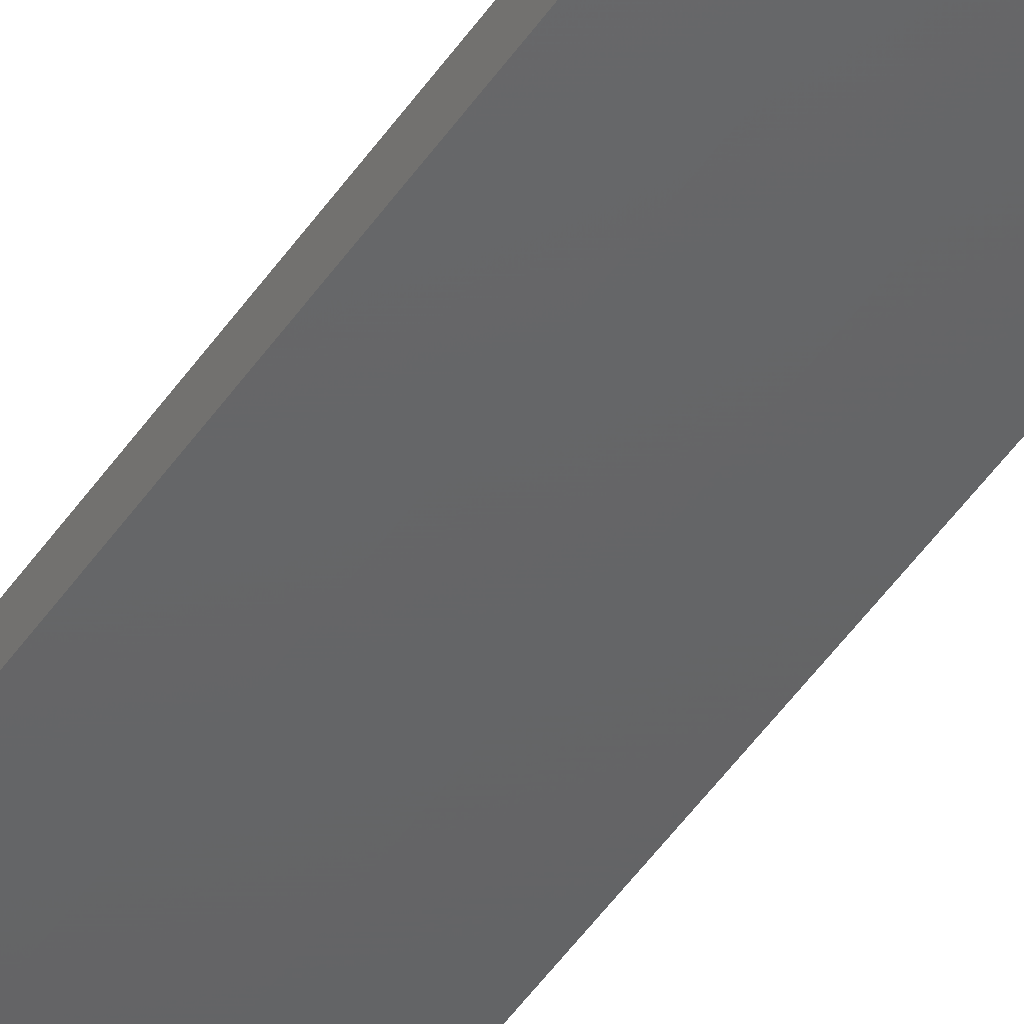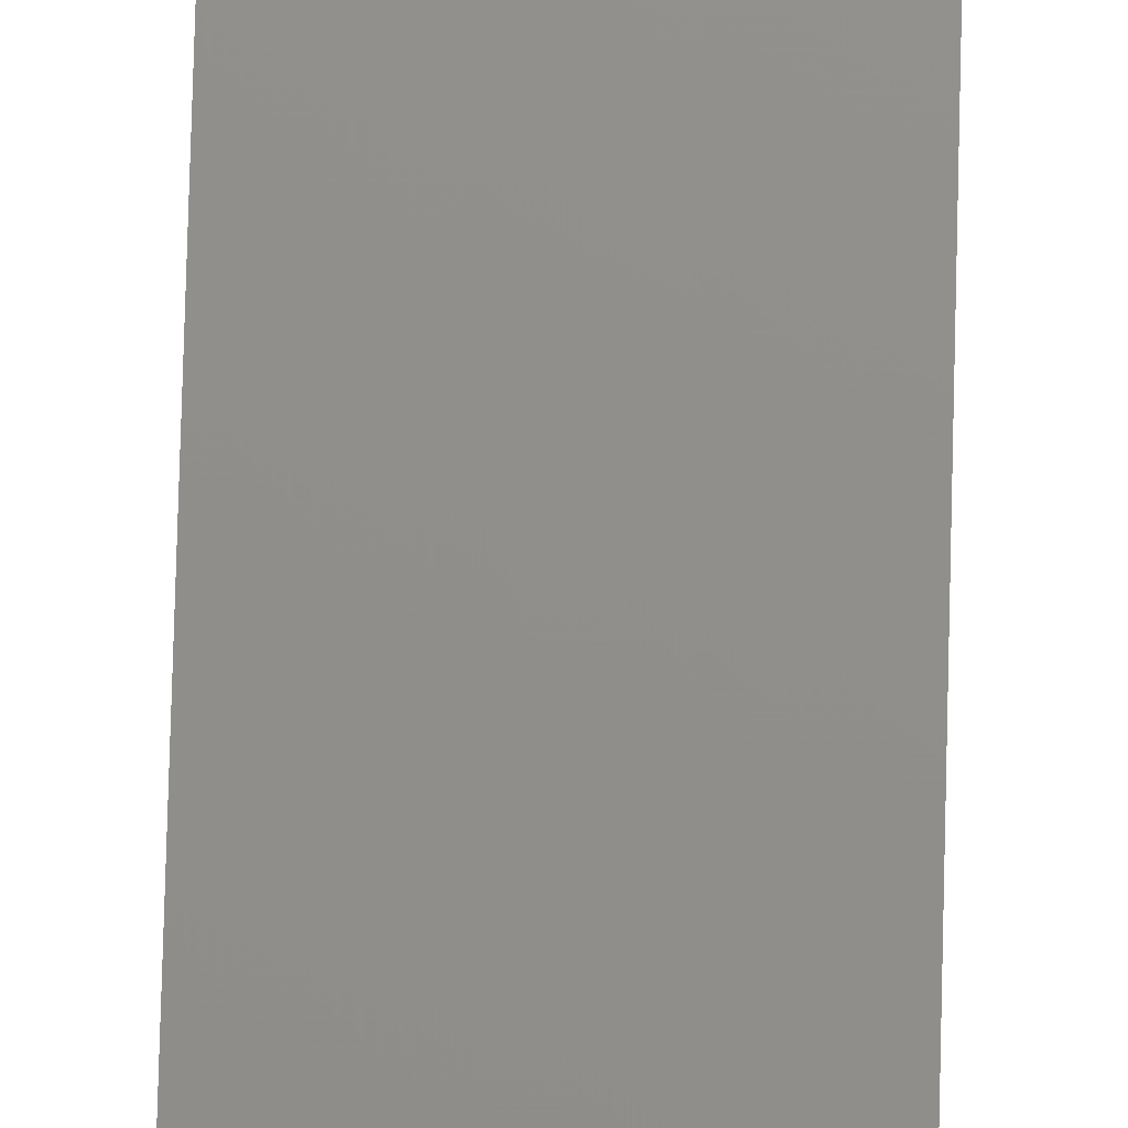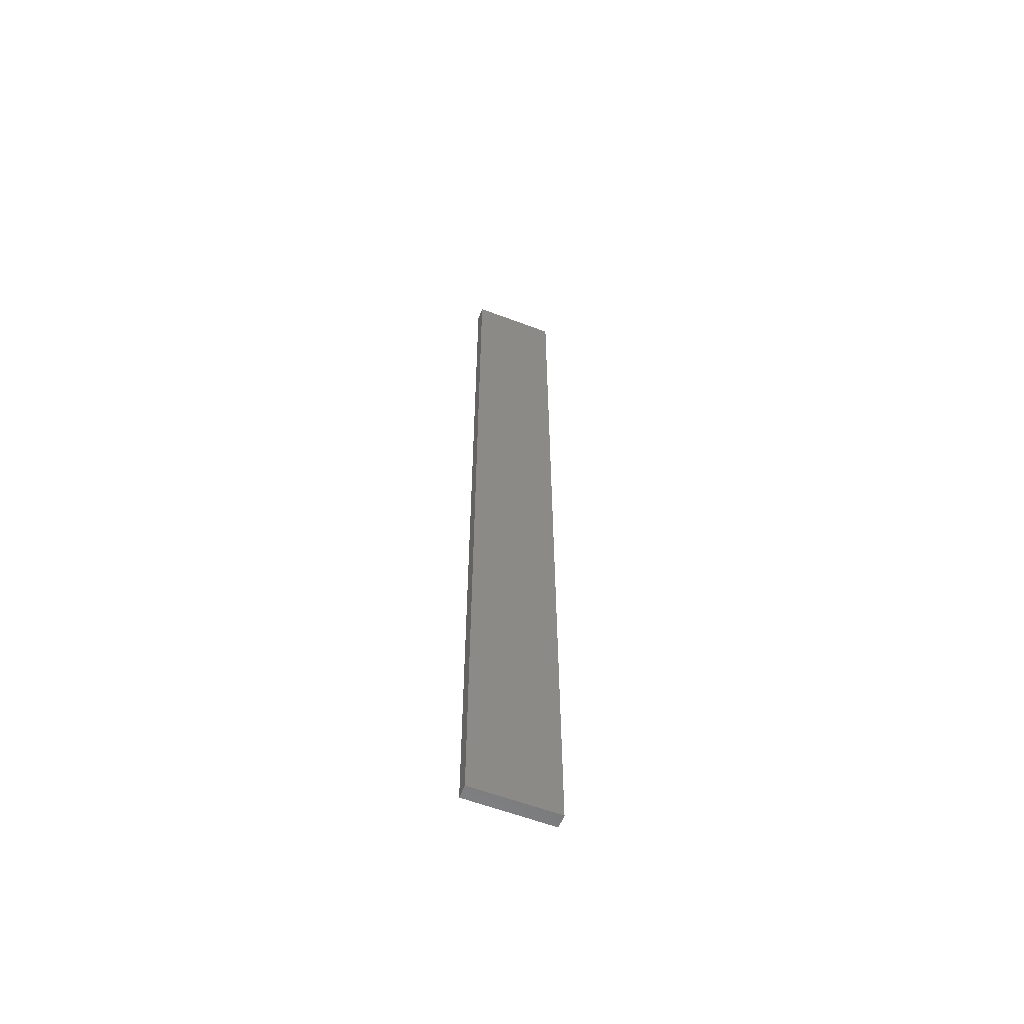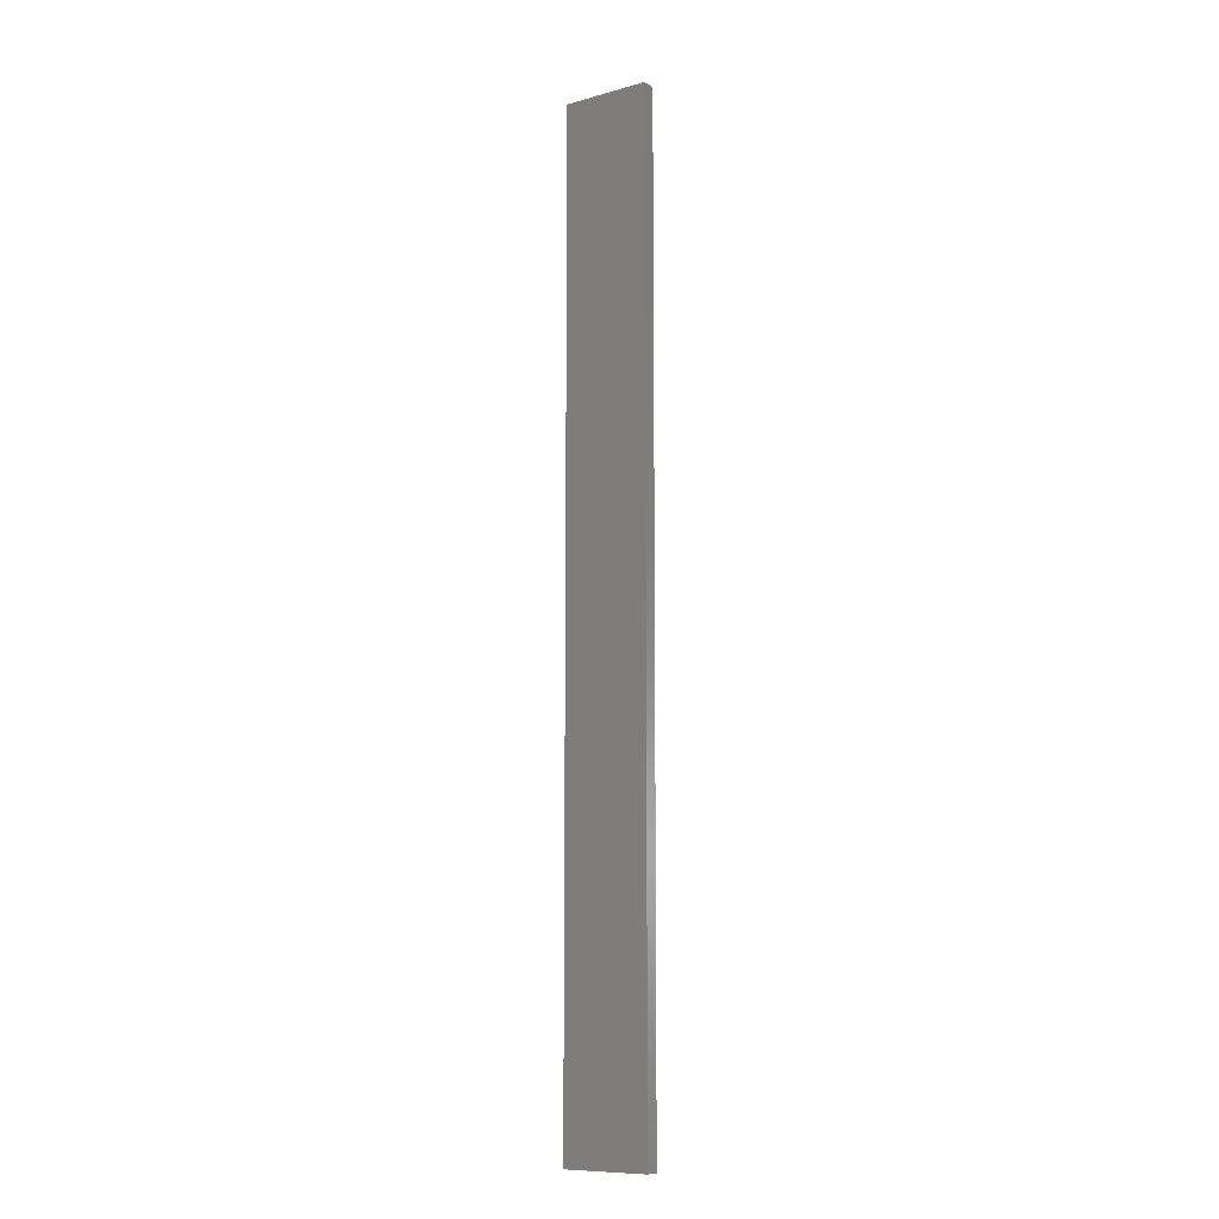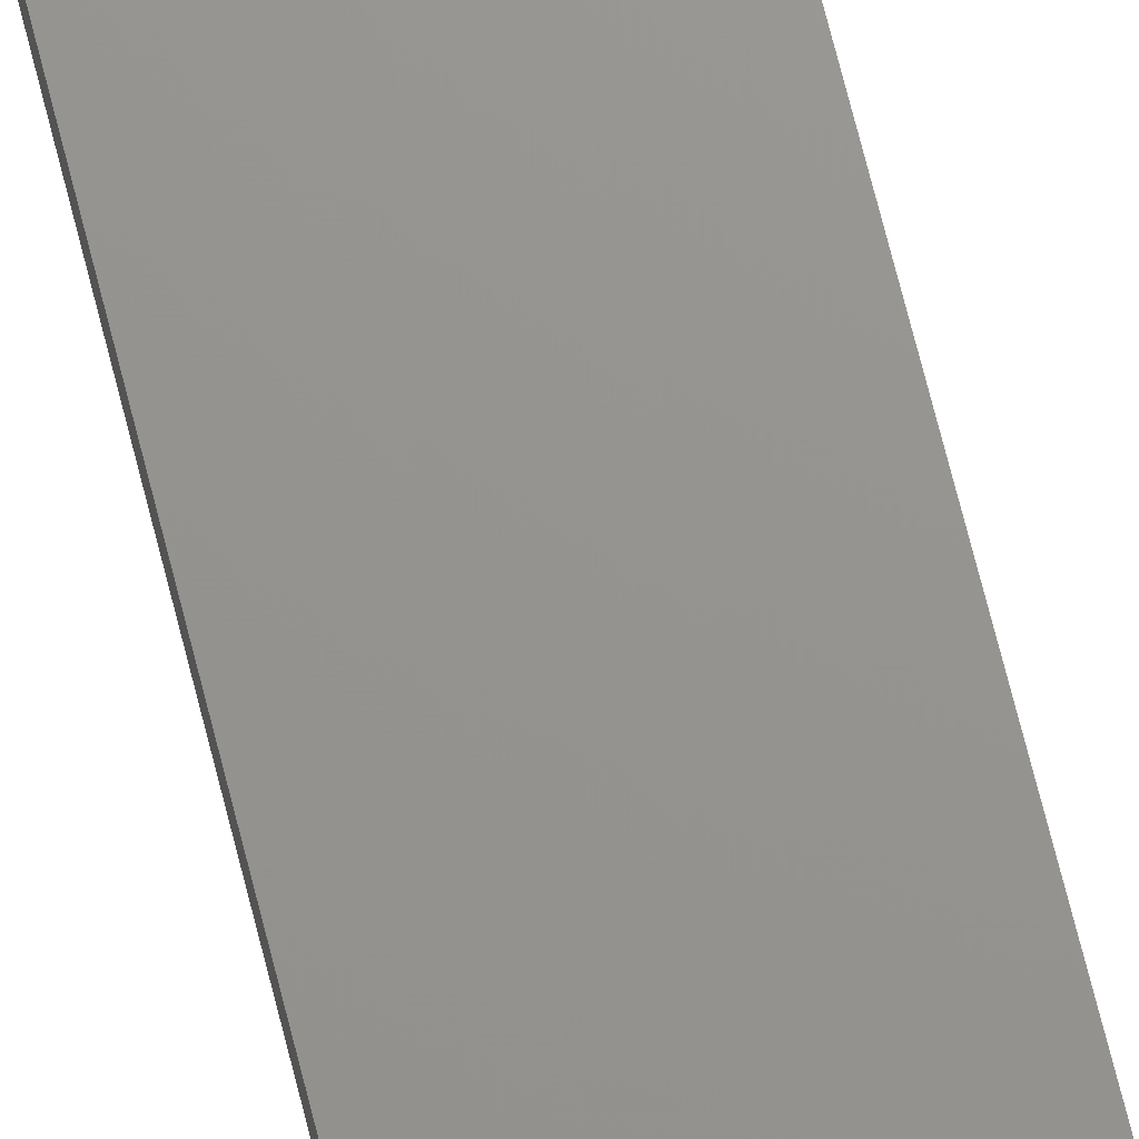
<metadata>
{"format":"stl","ext":"stl","renderer":"f3d","projection":"perspective","resolution":1024,"background":"white","views":[{"elev":-45.7,"azim":-31.5,"up":"+Y"},{"elev":72.9,"azim":1.5,"up":"+Y"},{"elev":-60.0,"azim":-21.0,"up":"+Z"},{"elev":-10.0,"azim":-144.7,"up":"+Z"},{"elev":71.0,"azim":165.9,"up":"+Y"}]}
</metadata>
<code>
# stl→obj: 16 verts, 28 faces
v -0.1612 -4.35 120.4
v -0.05288 -4.35 120.4
v -0.05288 -4.35 124
v -0.1612 -4.35 124
v -0.2695 -4.351 120.4
v -0.2695 -4.351 124
v -0.3779 -4.351 120.4
v -0.3779 -4.351 124
v -0.3779 -4.301 120.4
v -0.3779 -4.301 124
v -0.05307 -4.3 124
v -0.1613 -4.3 120.4
v -0.1613 -4.3 124
v -0.05307 -4.3 120.4
v -0.2696 -4.301 120.4
v -0.2696 -4.301 124
f 1 2 3
f 1 3 4
f 5 4 6
f 5 1 4
f 7 6 8
f 7 5 6
f 9 7 8
f 9 8 10
f 11 12 13
f 14 12 11
f 13 15 16
f 12 15 13
f 16 9 10
f 15 9 16
f 2 14 11
f 2 11 3
f 9 15 7
f 15 5 7
f 15 12 5
f 12 1 5
f 12 14 1
f 14 2 1
f 16 10 8
f 6 16 8
f 13 16 6
f 4 13 6
f 3 11 13
f 3 13 4

</code>
